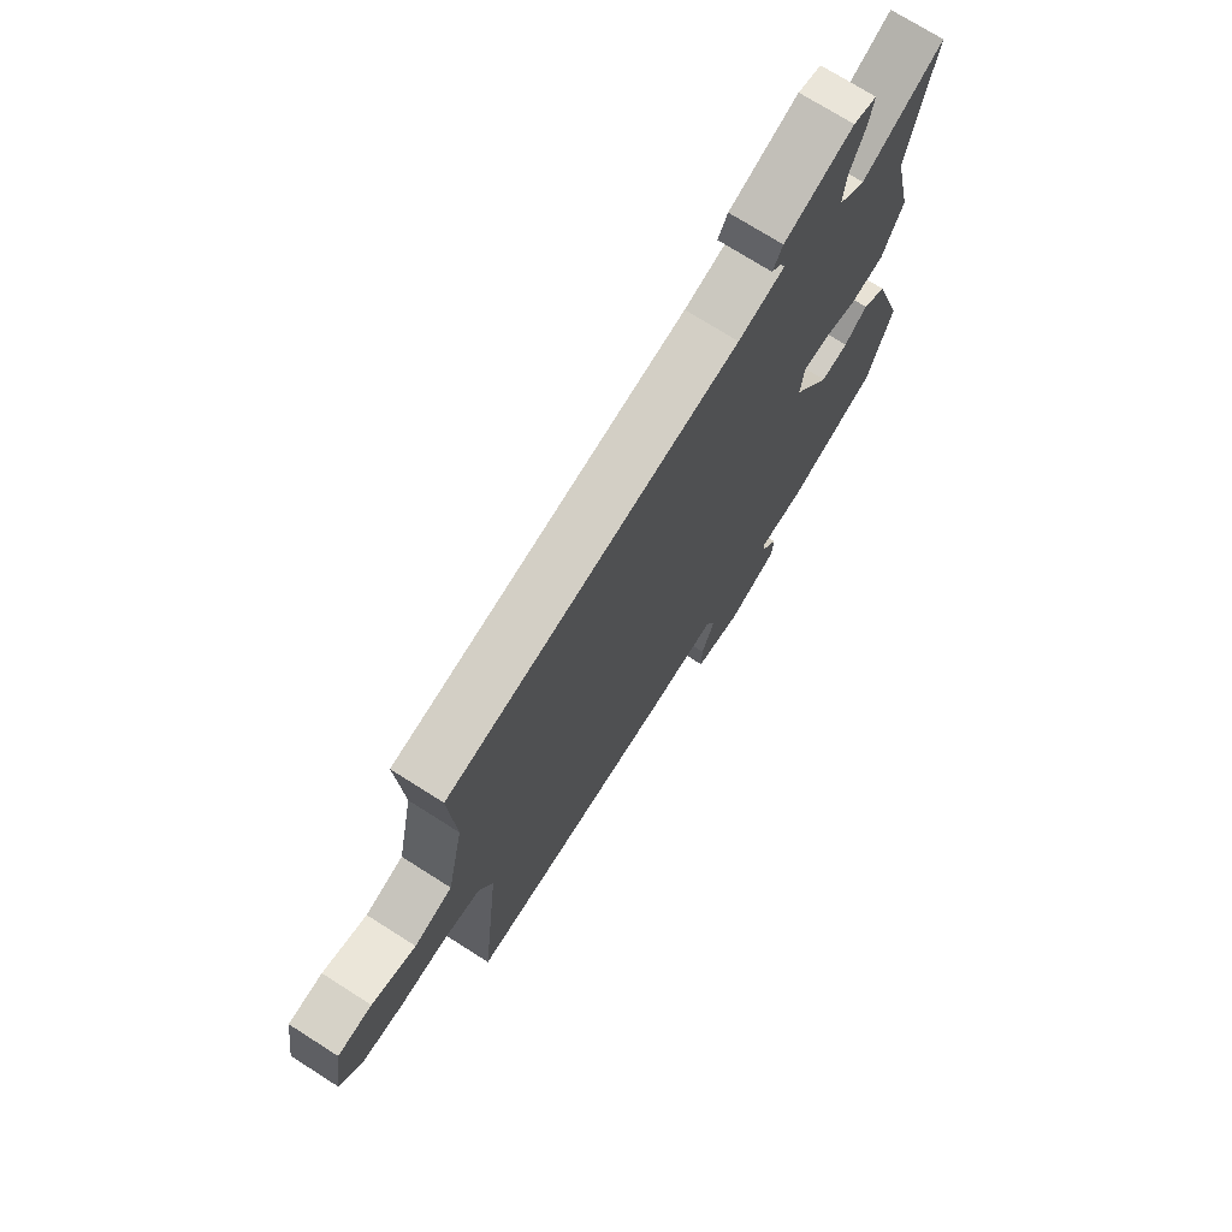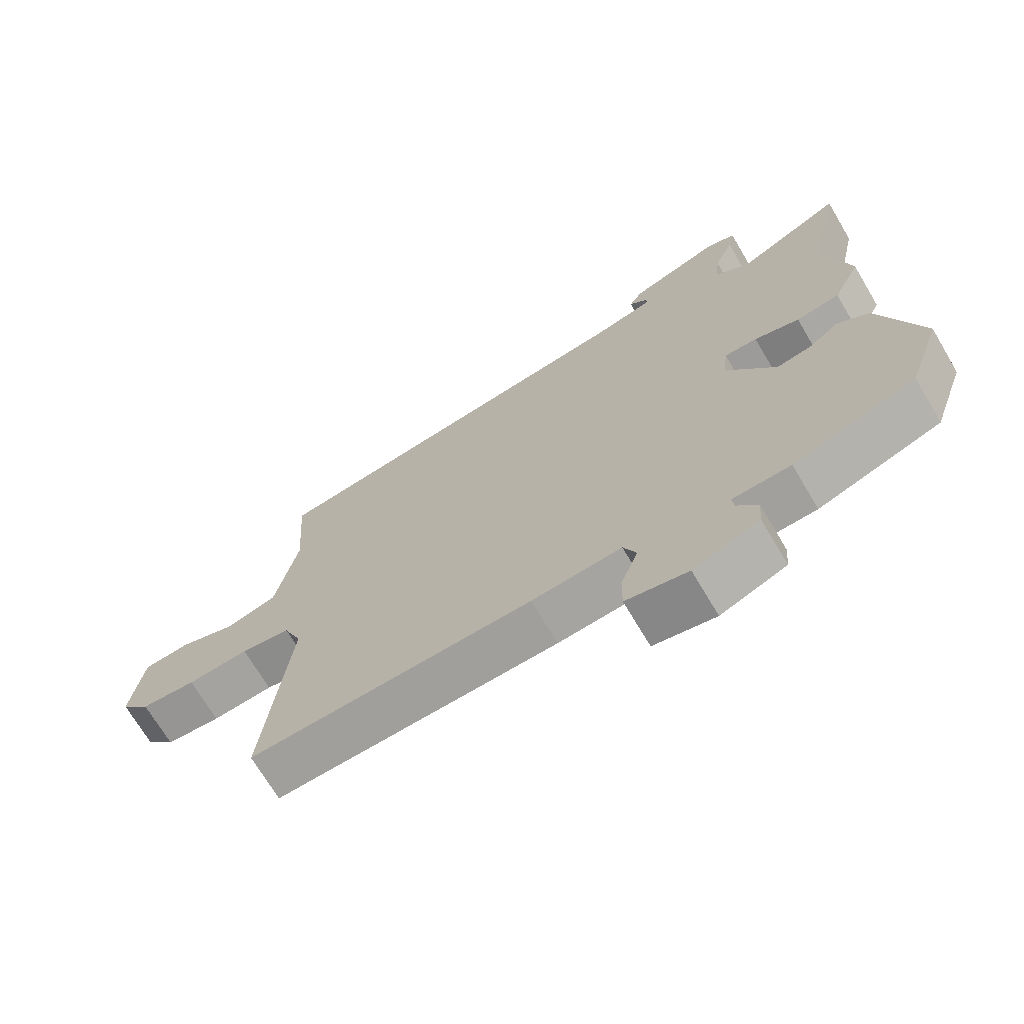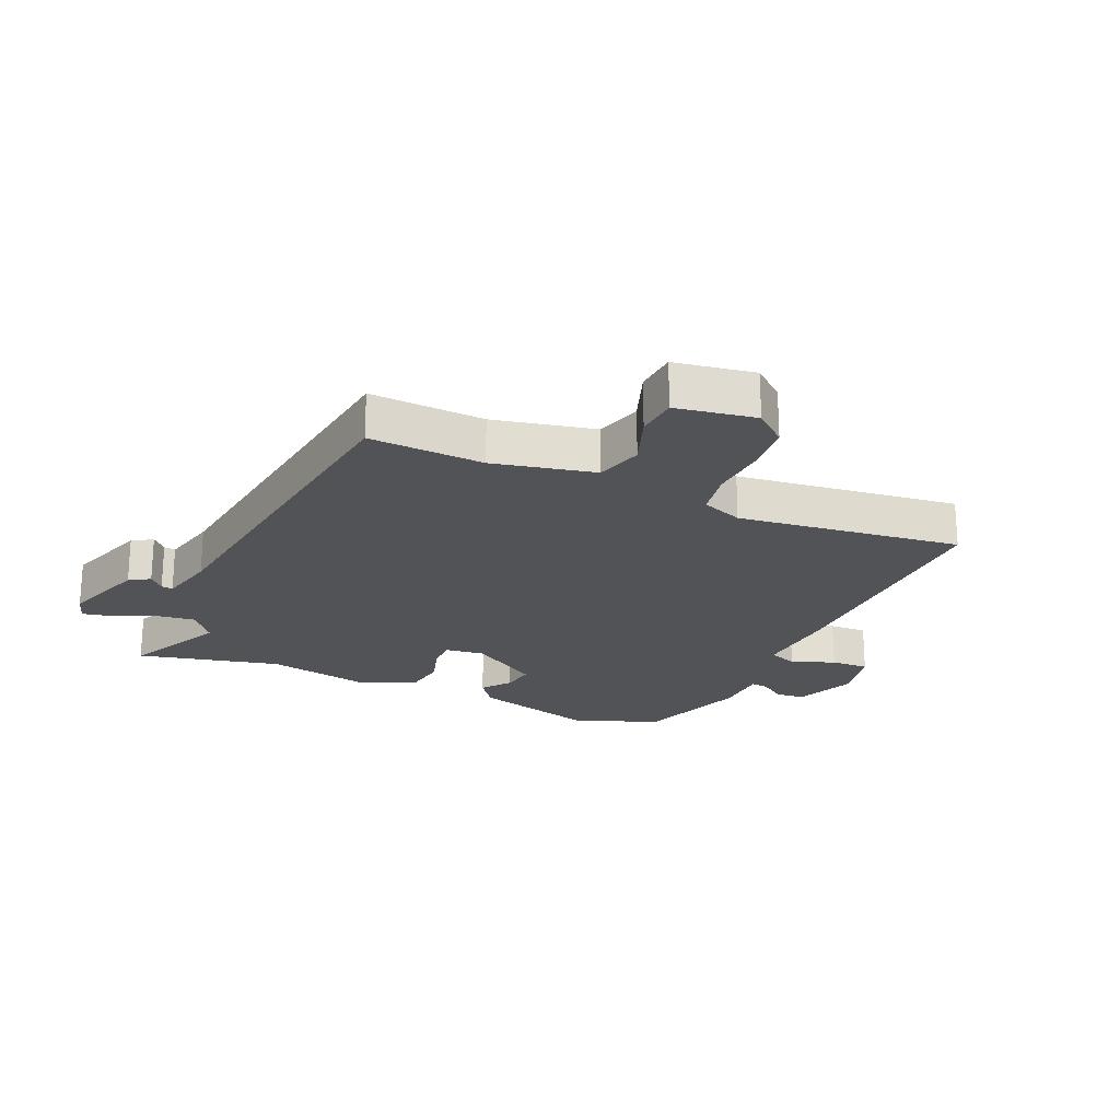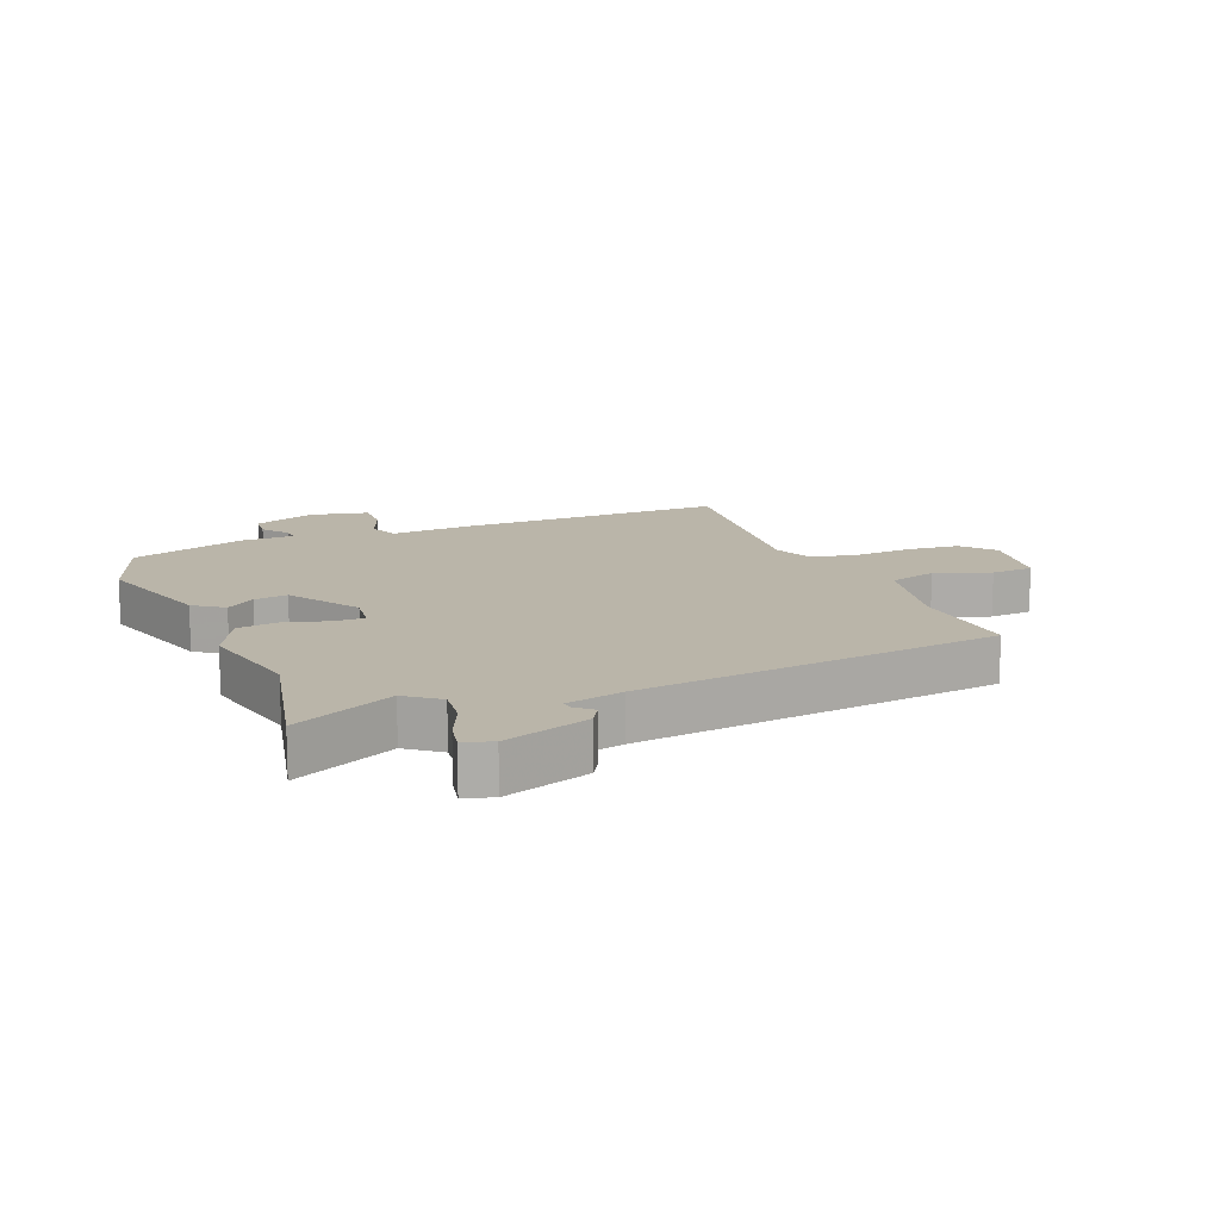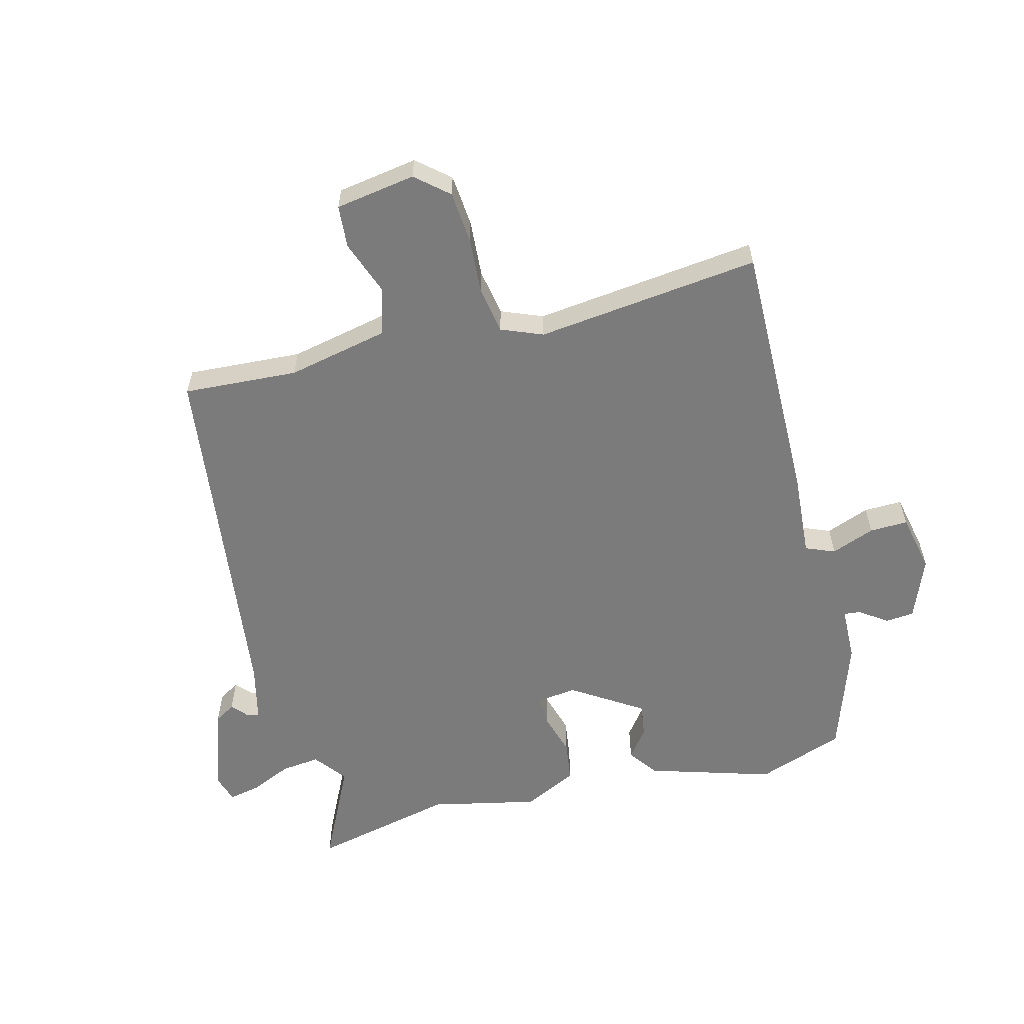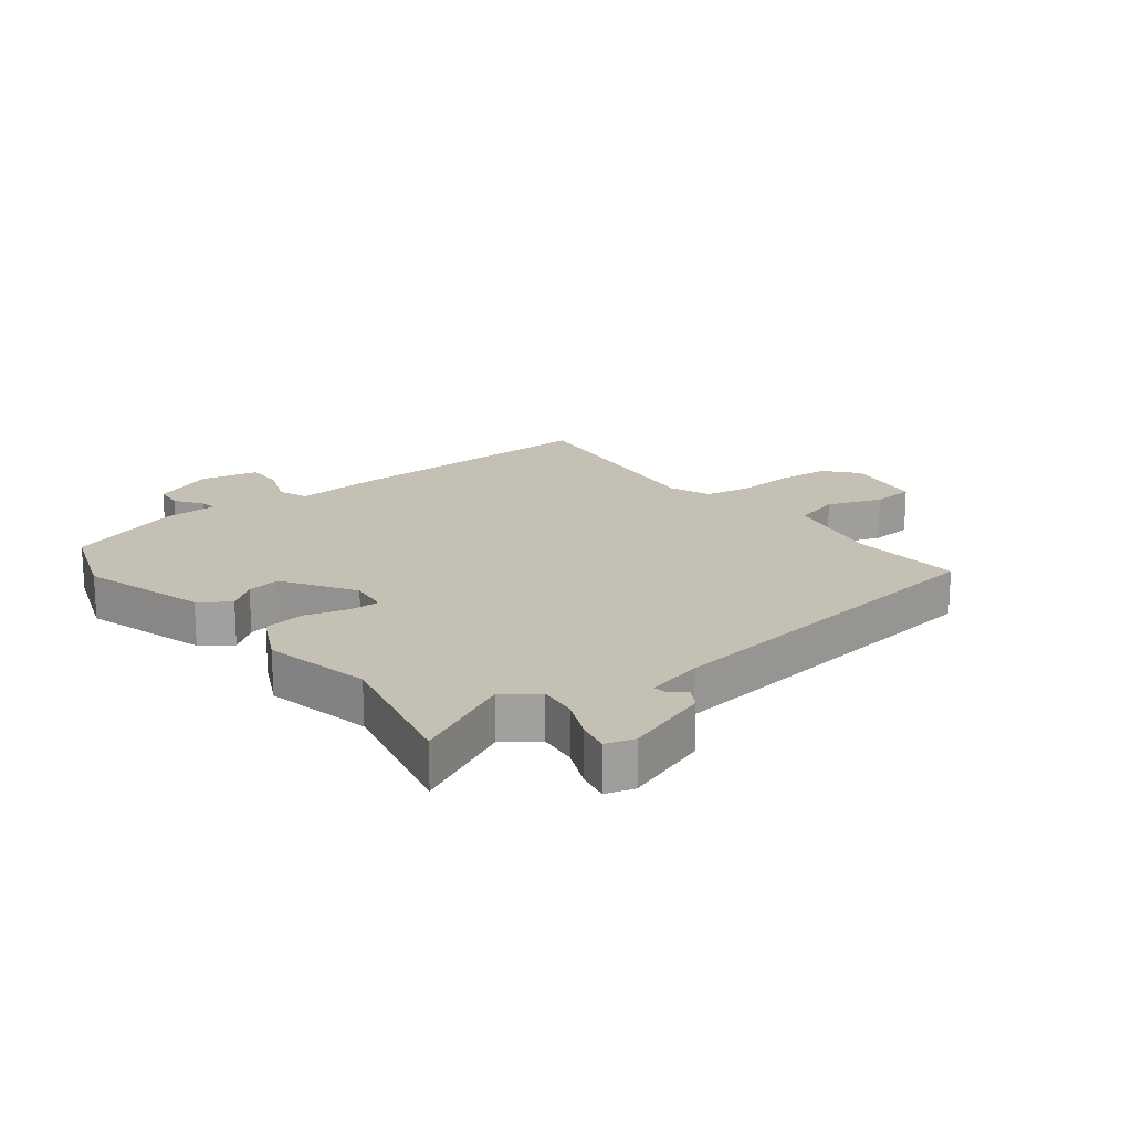
<metadata>
{"format":"obj","ext":"obj","renderer":"f3d","projection":"perspective","resolution":1024,"background":"white","views":[{"elev":72.9,"azim":122.5,"up":"+Z"},{"elev":-70.5,"azim":-149.3,"up":"+Z"},{"elev":-21.8,"azim":66.8,"up":"+Y"},{"elev":13.7,"azim":-21.6,"up":"+Y"},{"elev":-58.5,"azim":104.9,"up":"+Y"},{"elev":18.4,"azim":-37.5,"up":"+Y"}]}
</metadata>
<code>
v 0.529 0.07 0.47
v 0.516 0.07 0.281
v 0.55 0.07 0.114
v 0.628 0.07 0.091
v 0.718 0.07 0.123
v 0.788 0.07 0.117
v 0.808 0.07 -0.015
v 0.762 0.07 -0.068
v 0.677 0.07 -0.075
v 0.582 0.07 -0.068
v 0.505 0.07 -0.081
v 0.477 0.07 -0.149
v 0.517 0.07 -0.518
v 0.08 0.07 -0.509
v -0.059 0.07 -0.498
v -0.079 0.07 -0.546
v -0.052 0.07 -0.618
v -0.051 0.07 -0.681
v -0.147 0.07 -0.701
v -0.249 0.07 -0.66
v -0.253 0.07 -0.612
v -0.221 0.07 -0.568
v -0.218 0.07 -0.54
v -0.308 0.07 -0.537
v -0.497 0.07 -0.472
v -0.548 0.07 -0.327
v -0.484 0.07 -0.122
v -0.435 0.07 -0.087
v -0.388 0.07 -0.123
v -0.333 0.07 -0.132
v -0.257 0.07 -0.016
v -0.265 0.07 0.049
v -0.316 0.07 0.048
v -0.386 0.07 0.028
v -0.454 0.07 0.038
v -0.497 0.07 0.127
v -0.457 0.07 0.304
v -0.509 0.07 0.541
v -0.344 0.07 0.459
v -0.29 0.07 0.5
v -0.297 0.07 0.564
v -0.327 0.07 0.633
v -0.337 0.07 0.684
v -0.29 0.07 0.698
v -0.15 0.07 0.649
v -0.13 0.07 0.615
v -0.157 0.07 0.591
v -0.16 0.07 0.572
v -0.066 0.07 0.549
v 0.529 0 0.47
v 0.516 0 0.281
v 0.55 0 0.114
v 0.628 0 0.091
v 0.718 0 0.123
v 0.788 0 0.117
v 0.808 0 -0.015
v 0.762 0 -0.068
v 0.677 0 -0.075
v 0.582 0 -0.068
v 0.505 0 -0.081
v 0.477 0 -0.149
v 0.517 0 -0.518
v 0.08 0 -0.509
v -0.059 0 -0.498
v -0.079 0 -0.546
v -0.052 0 -0.618
v -0.051 0 -0.681
v -0.147 0 -0.701
v -0.249 0 -0.66
v -0.253 0 -0.612
v -0.221 0 -0.568
v -0.218 0 -0.54
v -0.308 0 -0.537
v -0.497 0 -0.472
v -0.548 0 -0.327
v -0.484 0 -0.122
v -0.435 0 -0.087
v -0.388 0 -0.123
v -0.333 0 -0.132
v -0.257 0 -0.016
v -0.265 0 0.049
v -0.316 0 0.048
v -0.386 0 0.028
v -0.454 0 0.038
v -0.497 0 0.127
v -0.457 0 0.304
v -0.509 0 0.541
v -0.344 0 0.459
v -0.29 0 0.5
v -0.297 0 0.564
v -0.327 0 0.633
v -0.337 0 0.684
v -0.29 0 0.698
v -0.15 0 0.649
v -0.13 0 0.615
v -0.157 0 0.591
v -0.16 0 0.572
v -0.066 0 0.549
f 45 46 47
f 44 45 47
f 43 44 47
f 42 43 47
f 41 42 47
f 40 41 47 48
f 39 40 48 49
f 37 38 39
f 39 49 1
f 37 39 1
f 36 37 1
f 35 36 1
f 34 35 1
f 33 34 1
f 27 28 29
f 26 27 29
f 25 26 29
f 24 25 29
f 23 24 29
f 23 29 30
f 20 21 22
f 19 20 22
f 18 19 22
f 17 18 22
f 16 17 22
f 15 16 22 23
f 12 13 14 15
f 23 30 31
f 15 23 31
f 12 15 31
f 11 12 31
f 8 9 10
f 7 8 10
f 6 7 10
f 5 6 10
f 4 5 10
f 11 31 32
f 10 11 32
f 4 10 32
f 3 4 32
f 2 3 32 33
f 1 2 33
f 96 95 94
f 96 94 93
f 96 93 92
f 96 92 91
f 96 91 90
f 97 96 90 89
f 98 97 89 88
f 88 87 86
f 50 98 88
f 50 88 86
f 50 86 85
f 50 85 84
f 50 84 83
f 50 83 82
f 78 77 76
f 78 76 75
f 78 75 74
f 78 74 73
f 78 73 72
f 79 78 72
f 71 70 69
f 71 69 68
f 71 68 67
f 71 67 66
f 71 66 65
f 72 71 65 64
f 64 63 62 61
f 80 79 72
f 80 72 64
f 80 64 61
f 80 61 60
f 59 58 57
f 59 57 56
f 59 56 55
f 59 55 54
f 59 54 53
f 81 80 60
f 81 60 59
f 81 59 53
f 81 53 52
f 82 81 52 51
f 82 51 50
f 1 50 51 2
f 2 51 52 3
f 3 52 53 4
f 4 53 54 5
f 5 54 55 6
f 6 55 56 7
f 7 56 57 8
f 8 57 58 9
f 9 58 59 10
f 10 59 60 11
f 11 60 61 12
f 12 61 62 13
f 13 62 63 14
f 14 63 64 15
f 15 64 65 16
f 16 65 66 17
f 17 66 67 18
f 18 67 68 19
f 19 68 69 20
f 20 69 70 21
f 21 70 71 22
f 22 71 72 23
f 23 72 73 24
f 24 73 74 25
f 25 74 75 26
f 26 75 76 27
f 27 76 77 28
f 28 77 78 29
f 29 78 79 30
f 30 79 80 31
f 31 80 81 32
f 32 81 82 33
f 33 82 83 34
f 34 83 84 35
f 35 84 85 36
f 36 85 86 37
f 37 86 87 38
f 38 87 88 39
f 39 88 89 40
f 40 89 90 41
f 41 90 91 42
f 42 91 92 43
f 43 92 93 44
f 44 93 94 45
f 45 94 95 46
f 46 95 96 47
f 47 96 97 48
f 48 97 98 49
f 49 98 50 1

</code>
